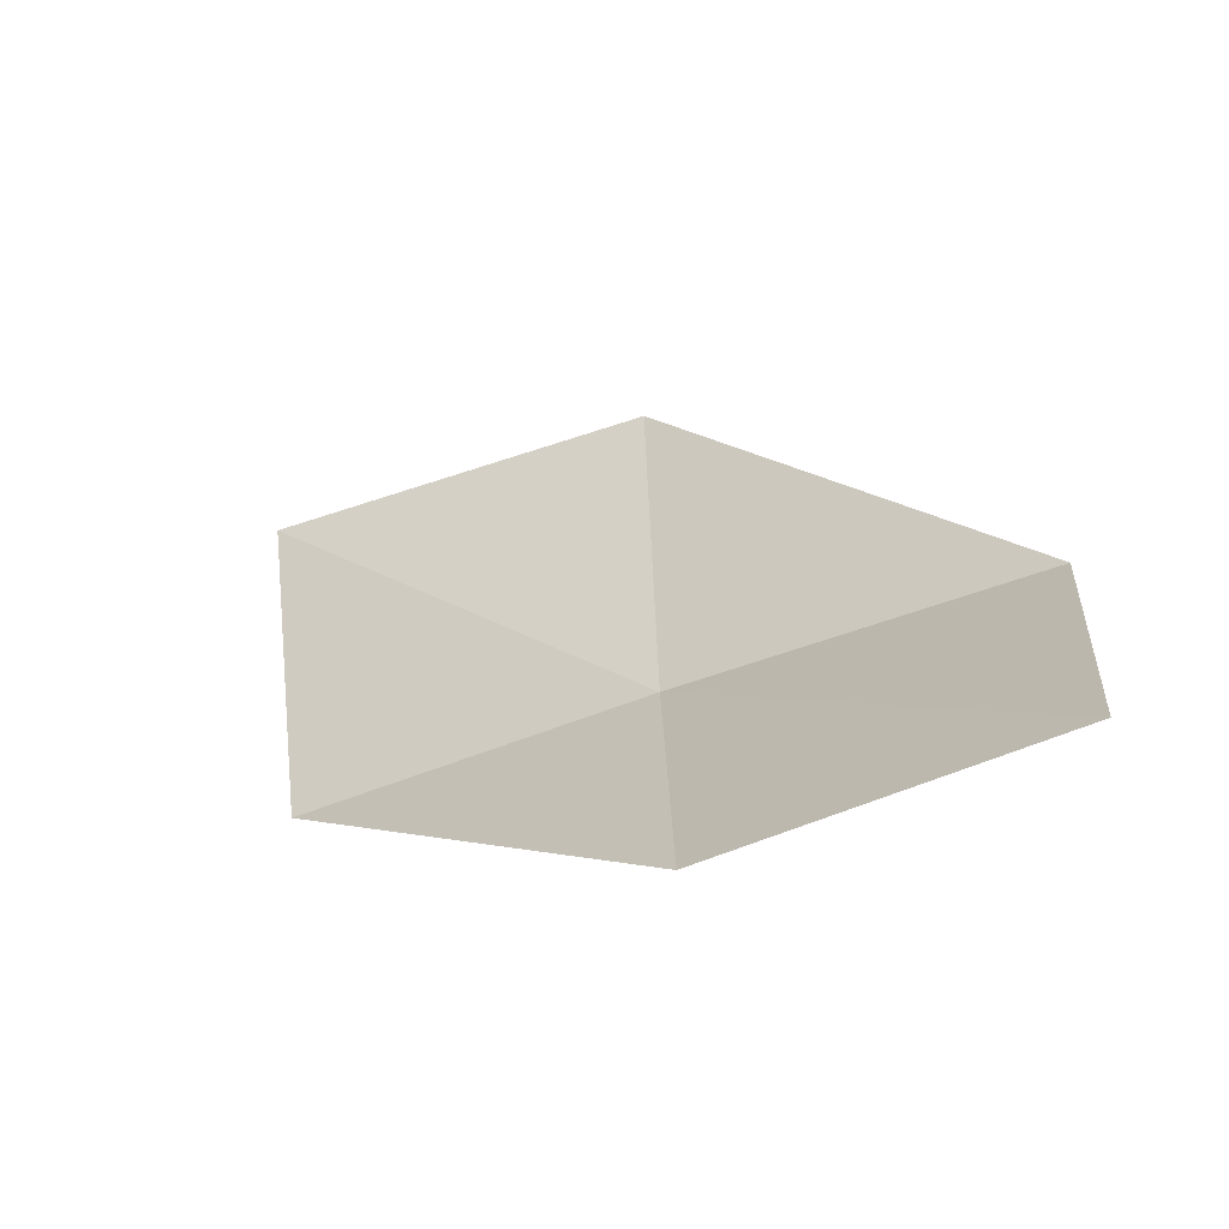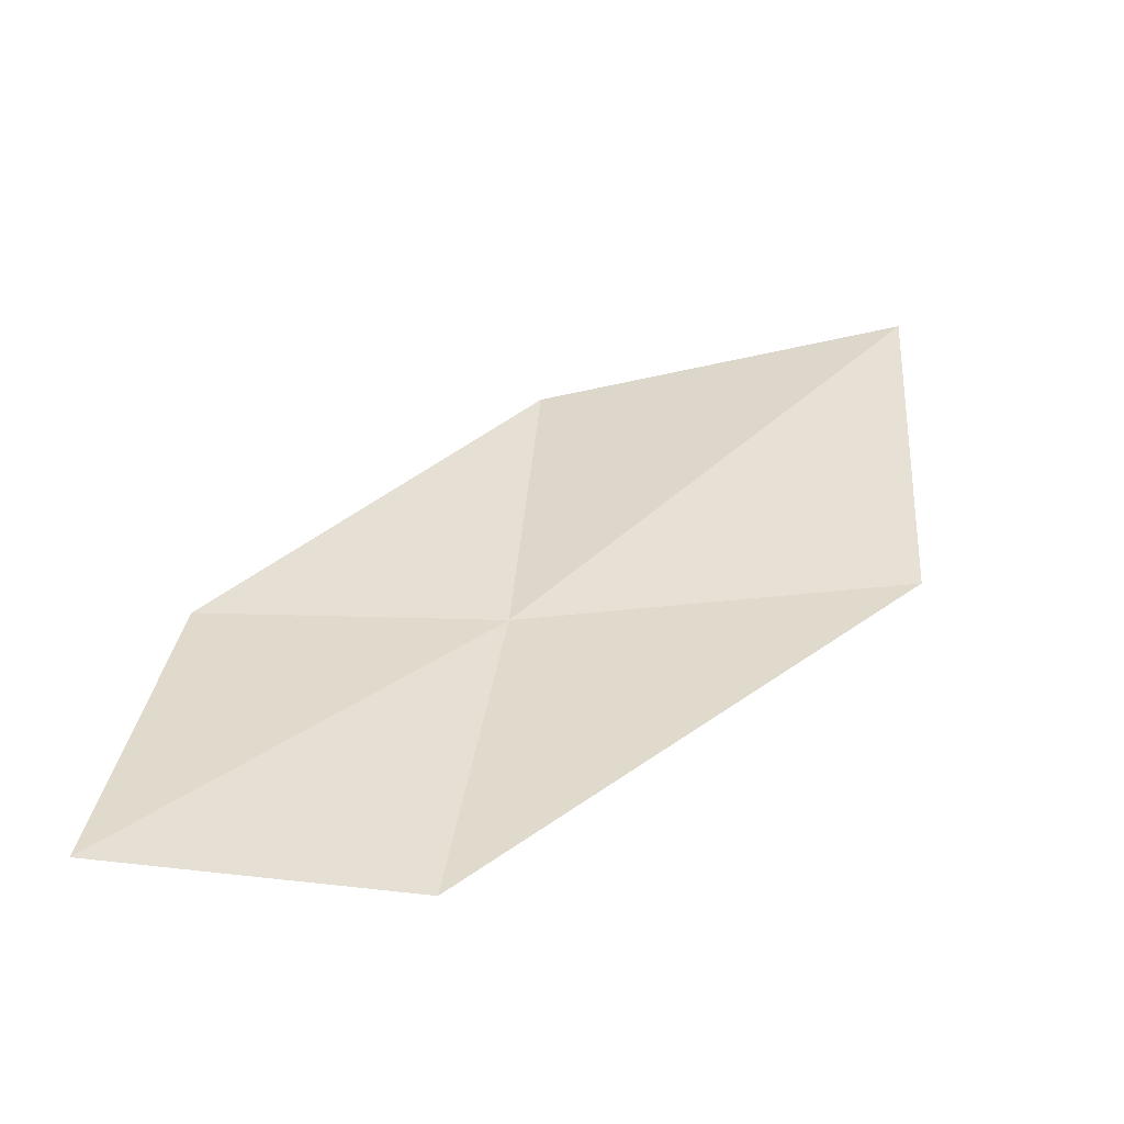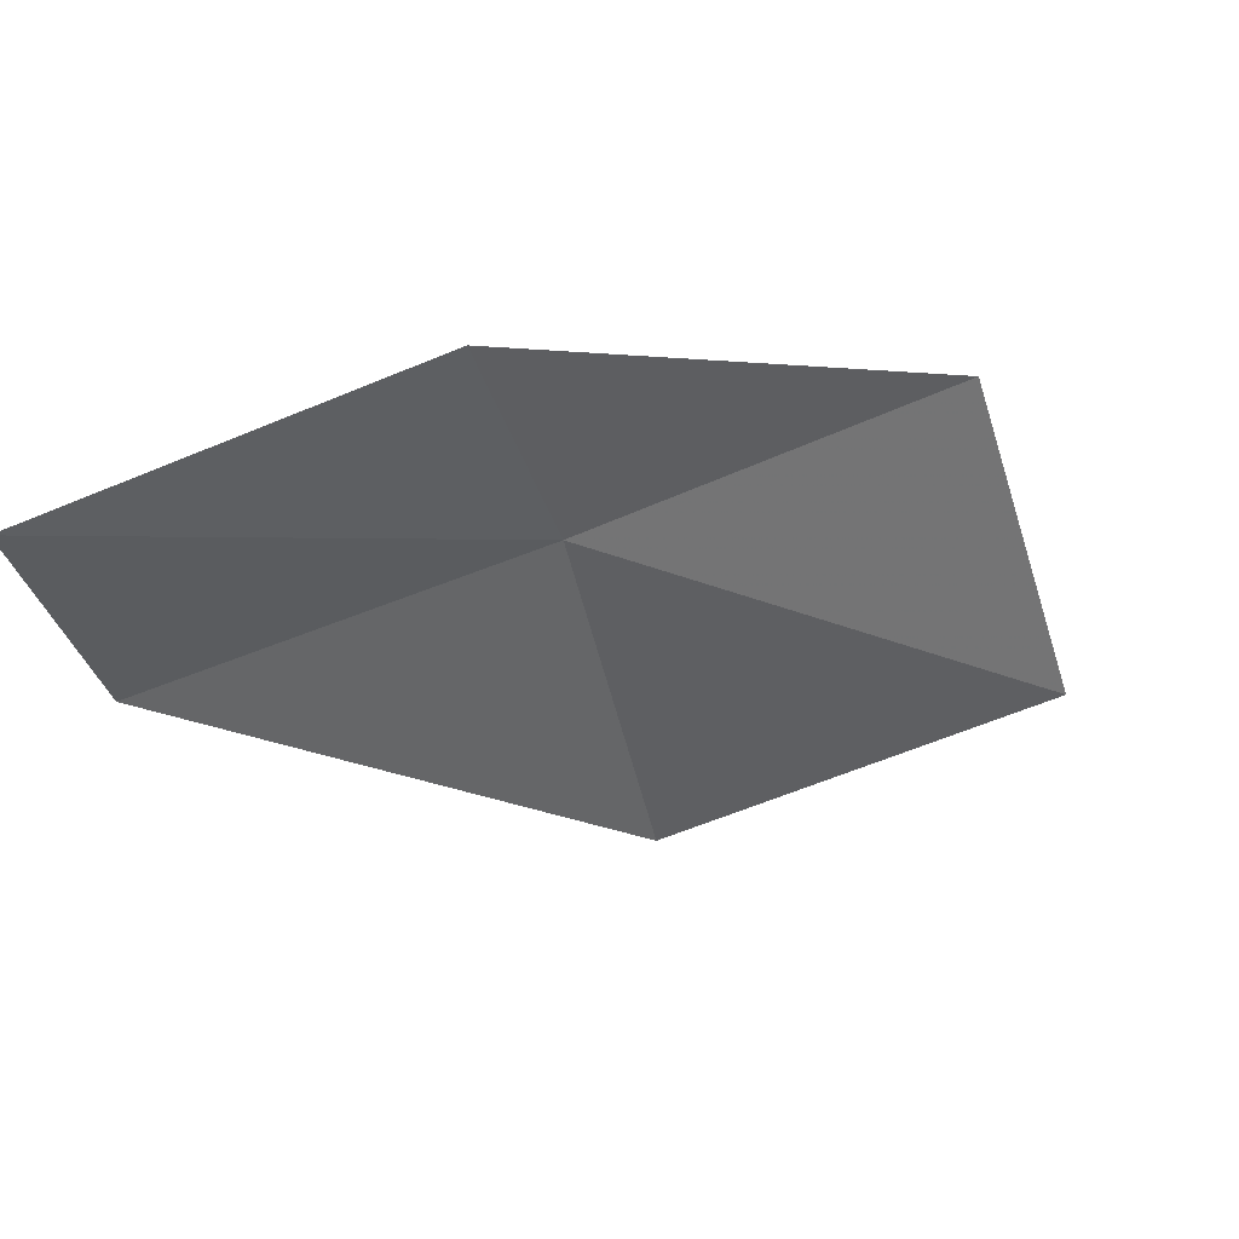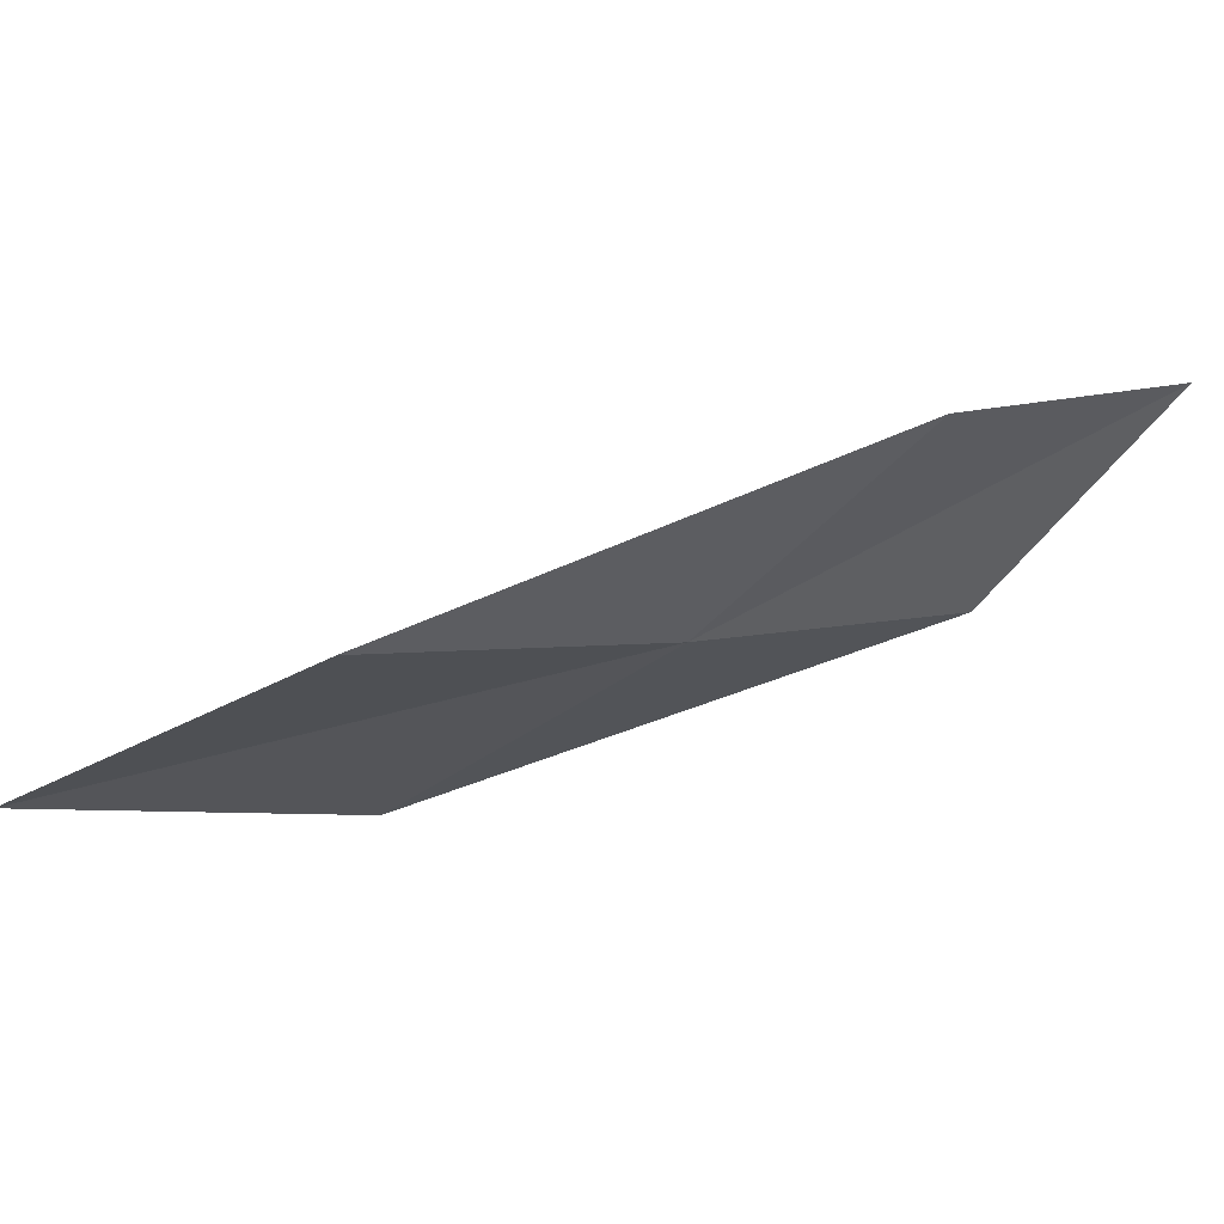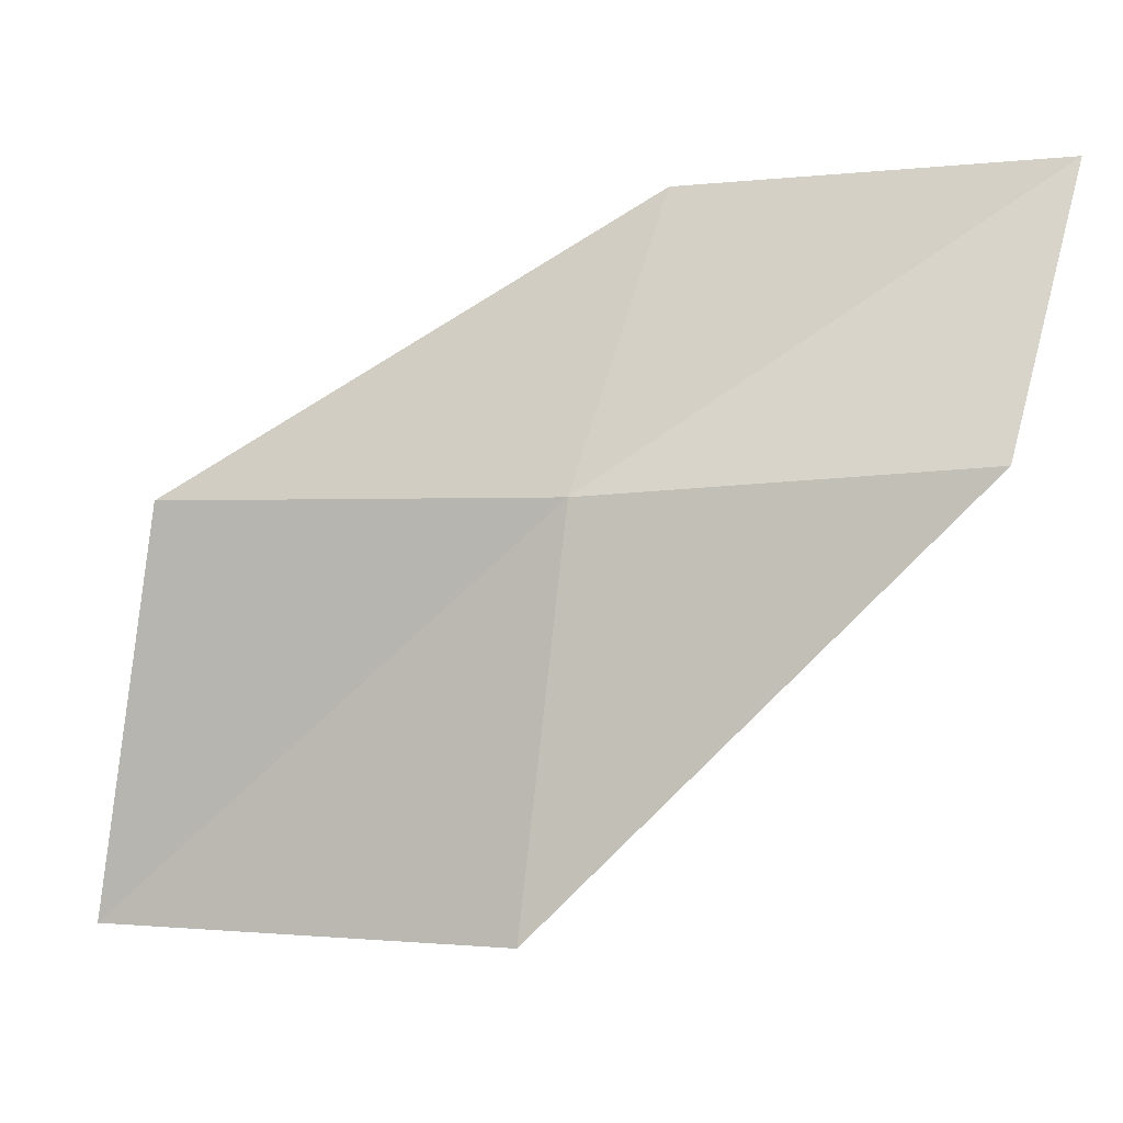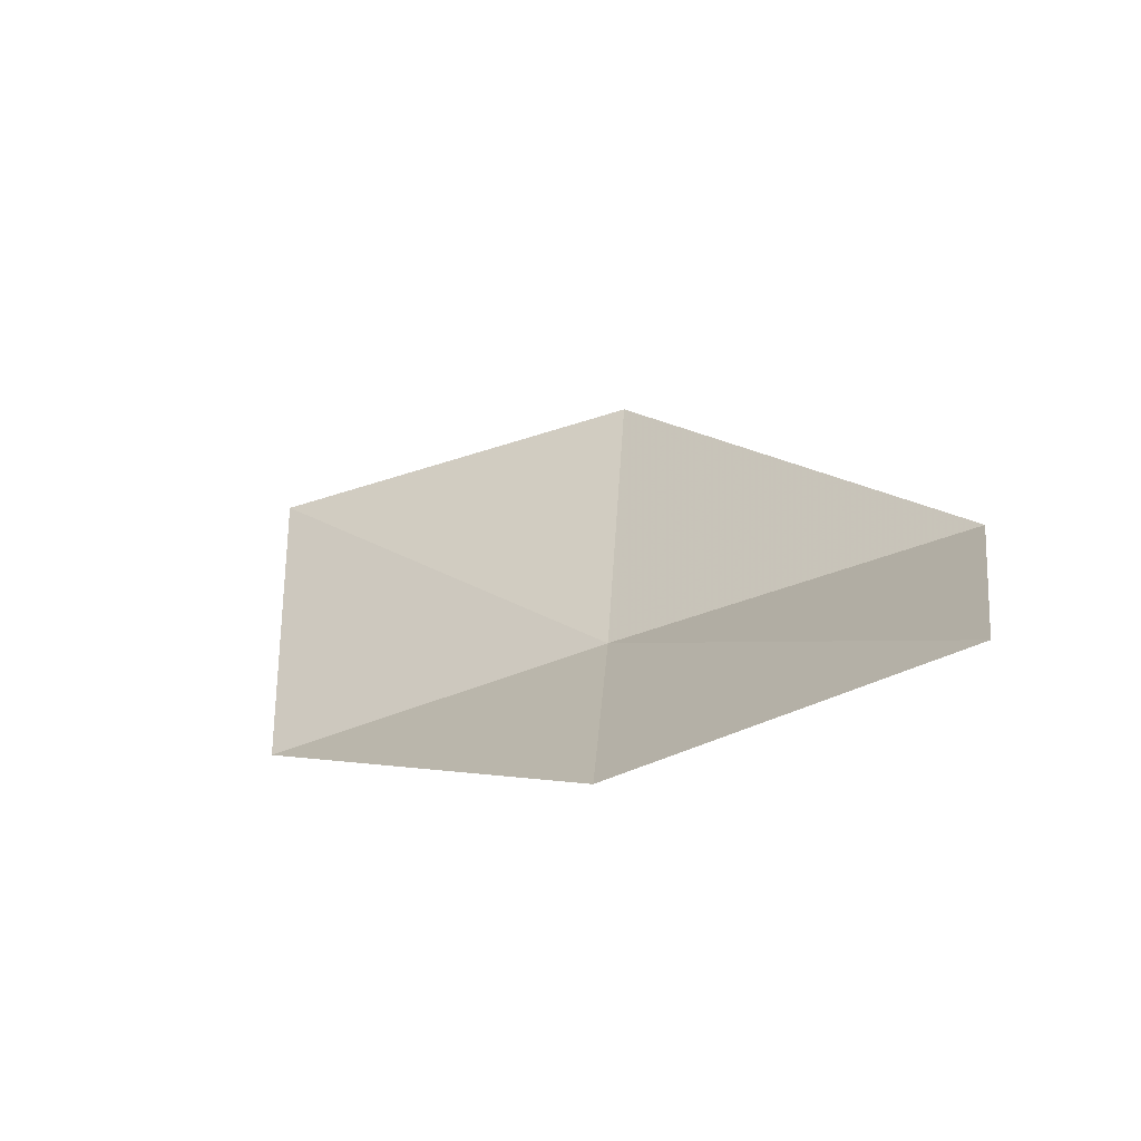
<metadata>
{"format":"obj","ext":"obj","renderer":"f3d","projection":"perspective","resolution":1024,"background":"white","views":[{"elev":38.1,"azim":-169.8,"up":"+Z"},{"elev":66.0,"azim":-82.5,"up":"+Z"},{"elev":50.6,"azim":3.1,"up":"+Y"},{"elev":-41.3,"azim":146.0,"up":"+Z"},{"elev":-10.7,"azim":-137.4,"up":"+Y"},{"elev":33.8,"azim":-165.1,"up":"+Z"}]}
</metadata>
<code>
v 1.591 -7.277 7.07
v 0.8421 -7.256 7.501
v 0.7736 -6.603 7.692
v 1.456 -6.625 7.228
v 1.773 -8.154 7.119
v 2.359 -7.239 6.646
v 2.626 -8.091 6.74
f 1 3 2
f 1 4 3
f 1 2 5
f 1 6 4
f 1 5 7
f 1 7 6

</code>
